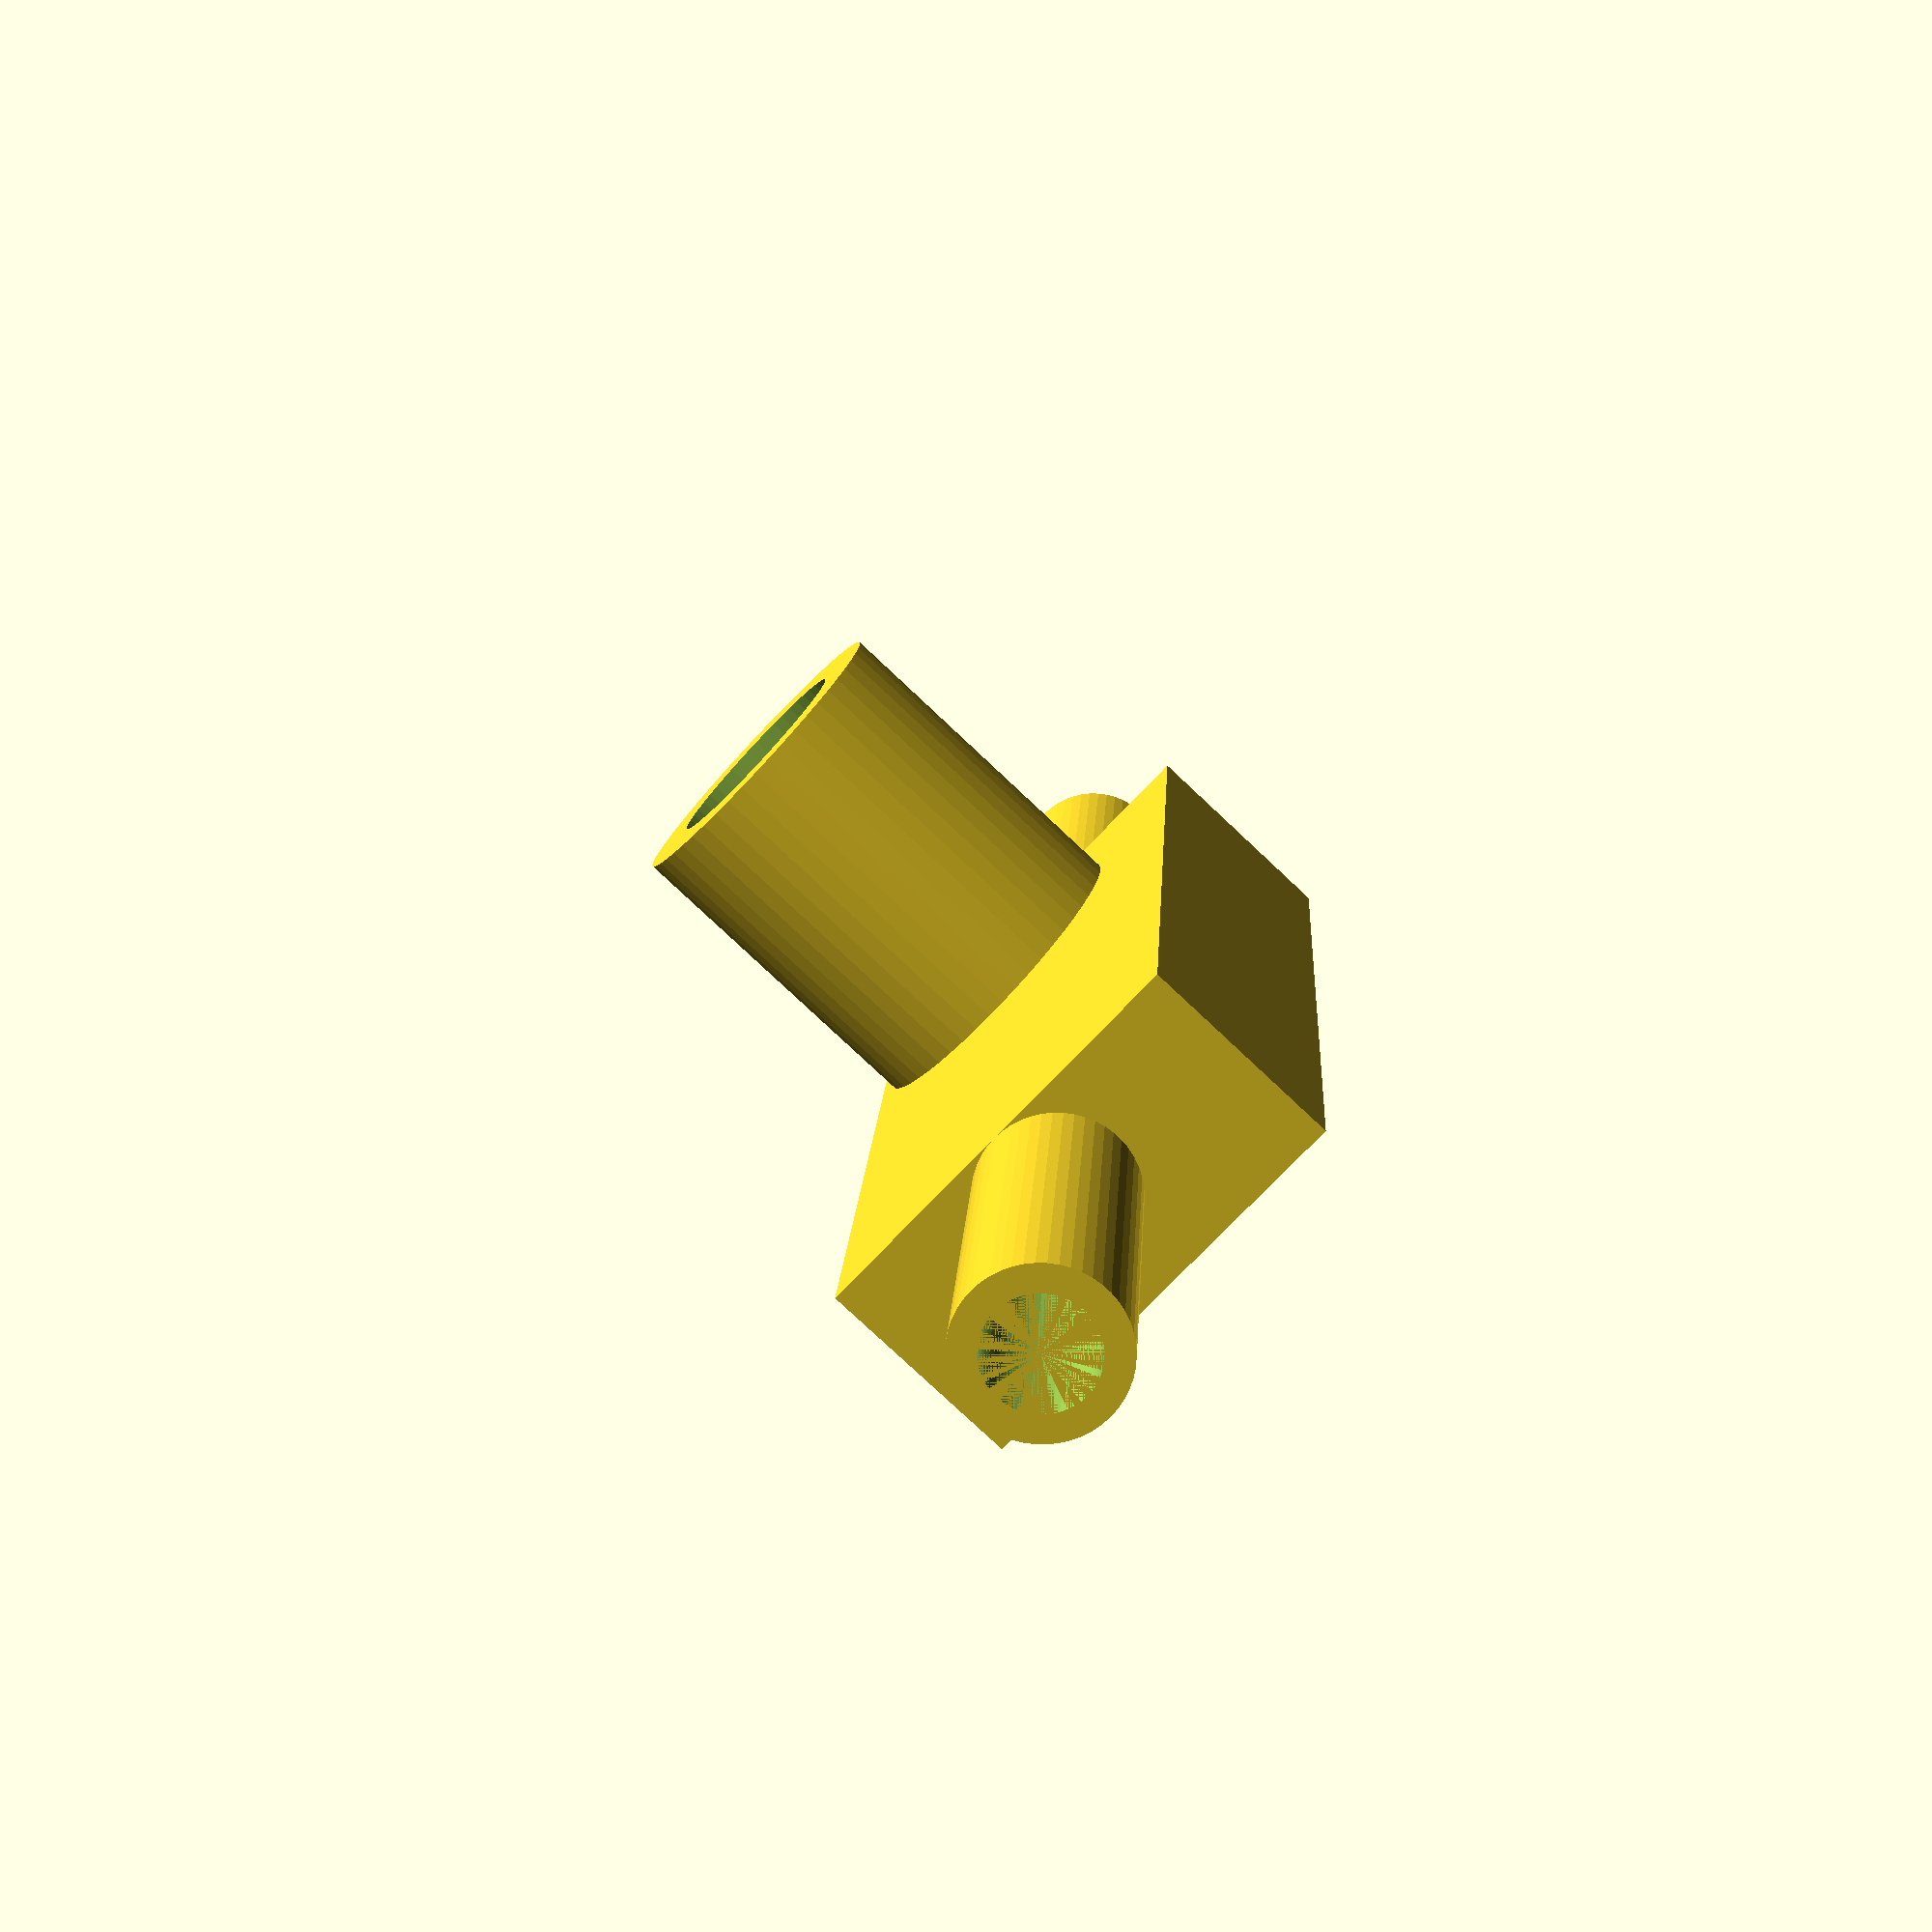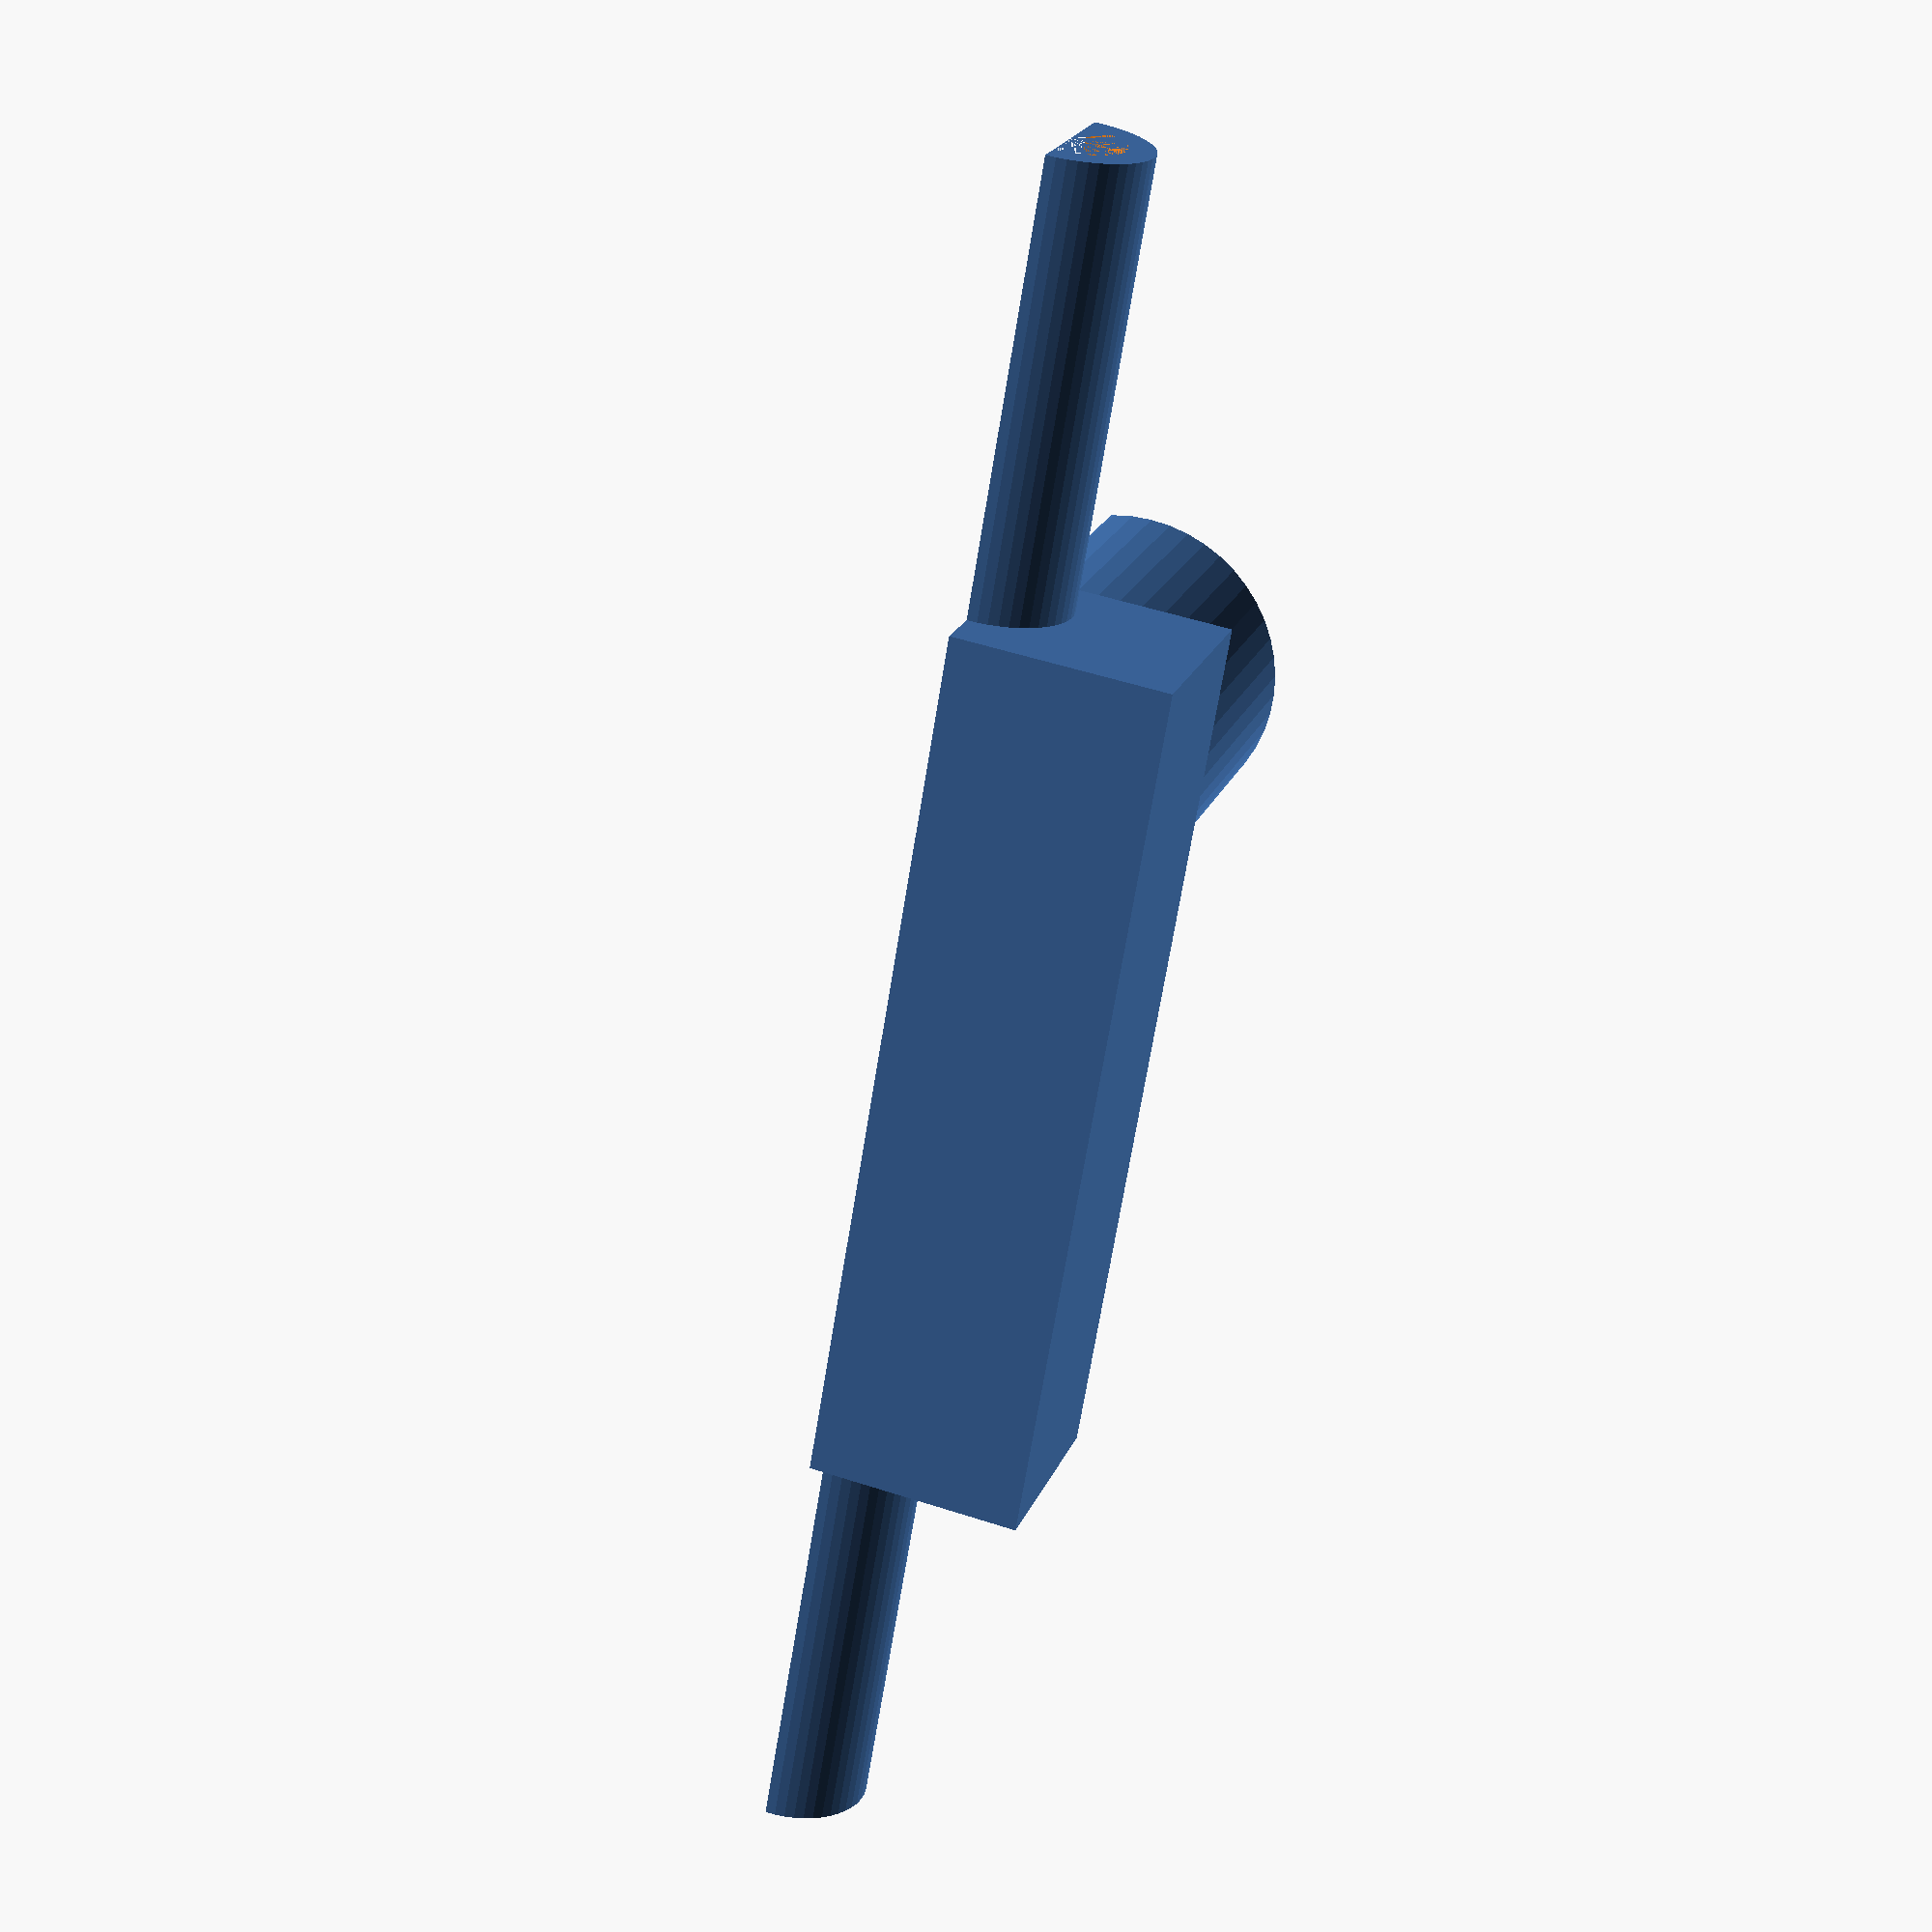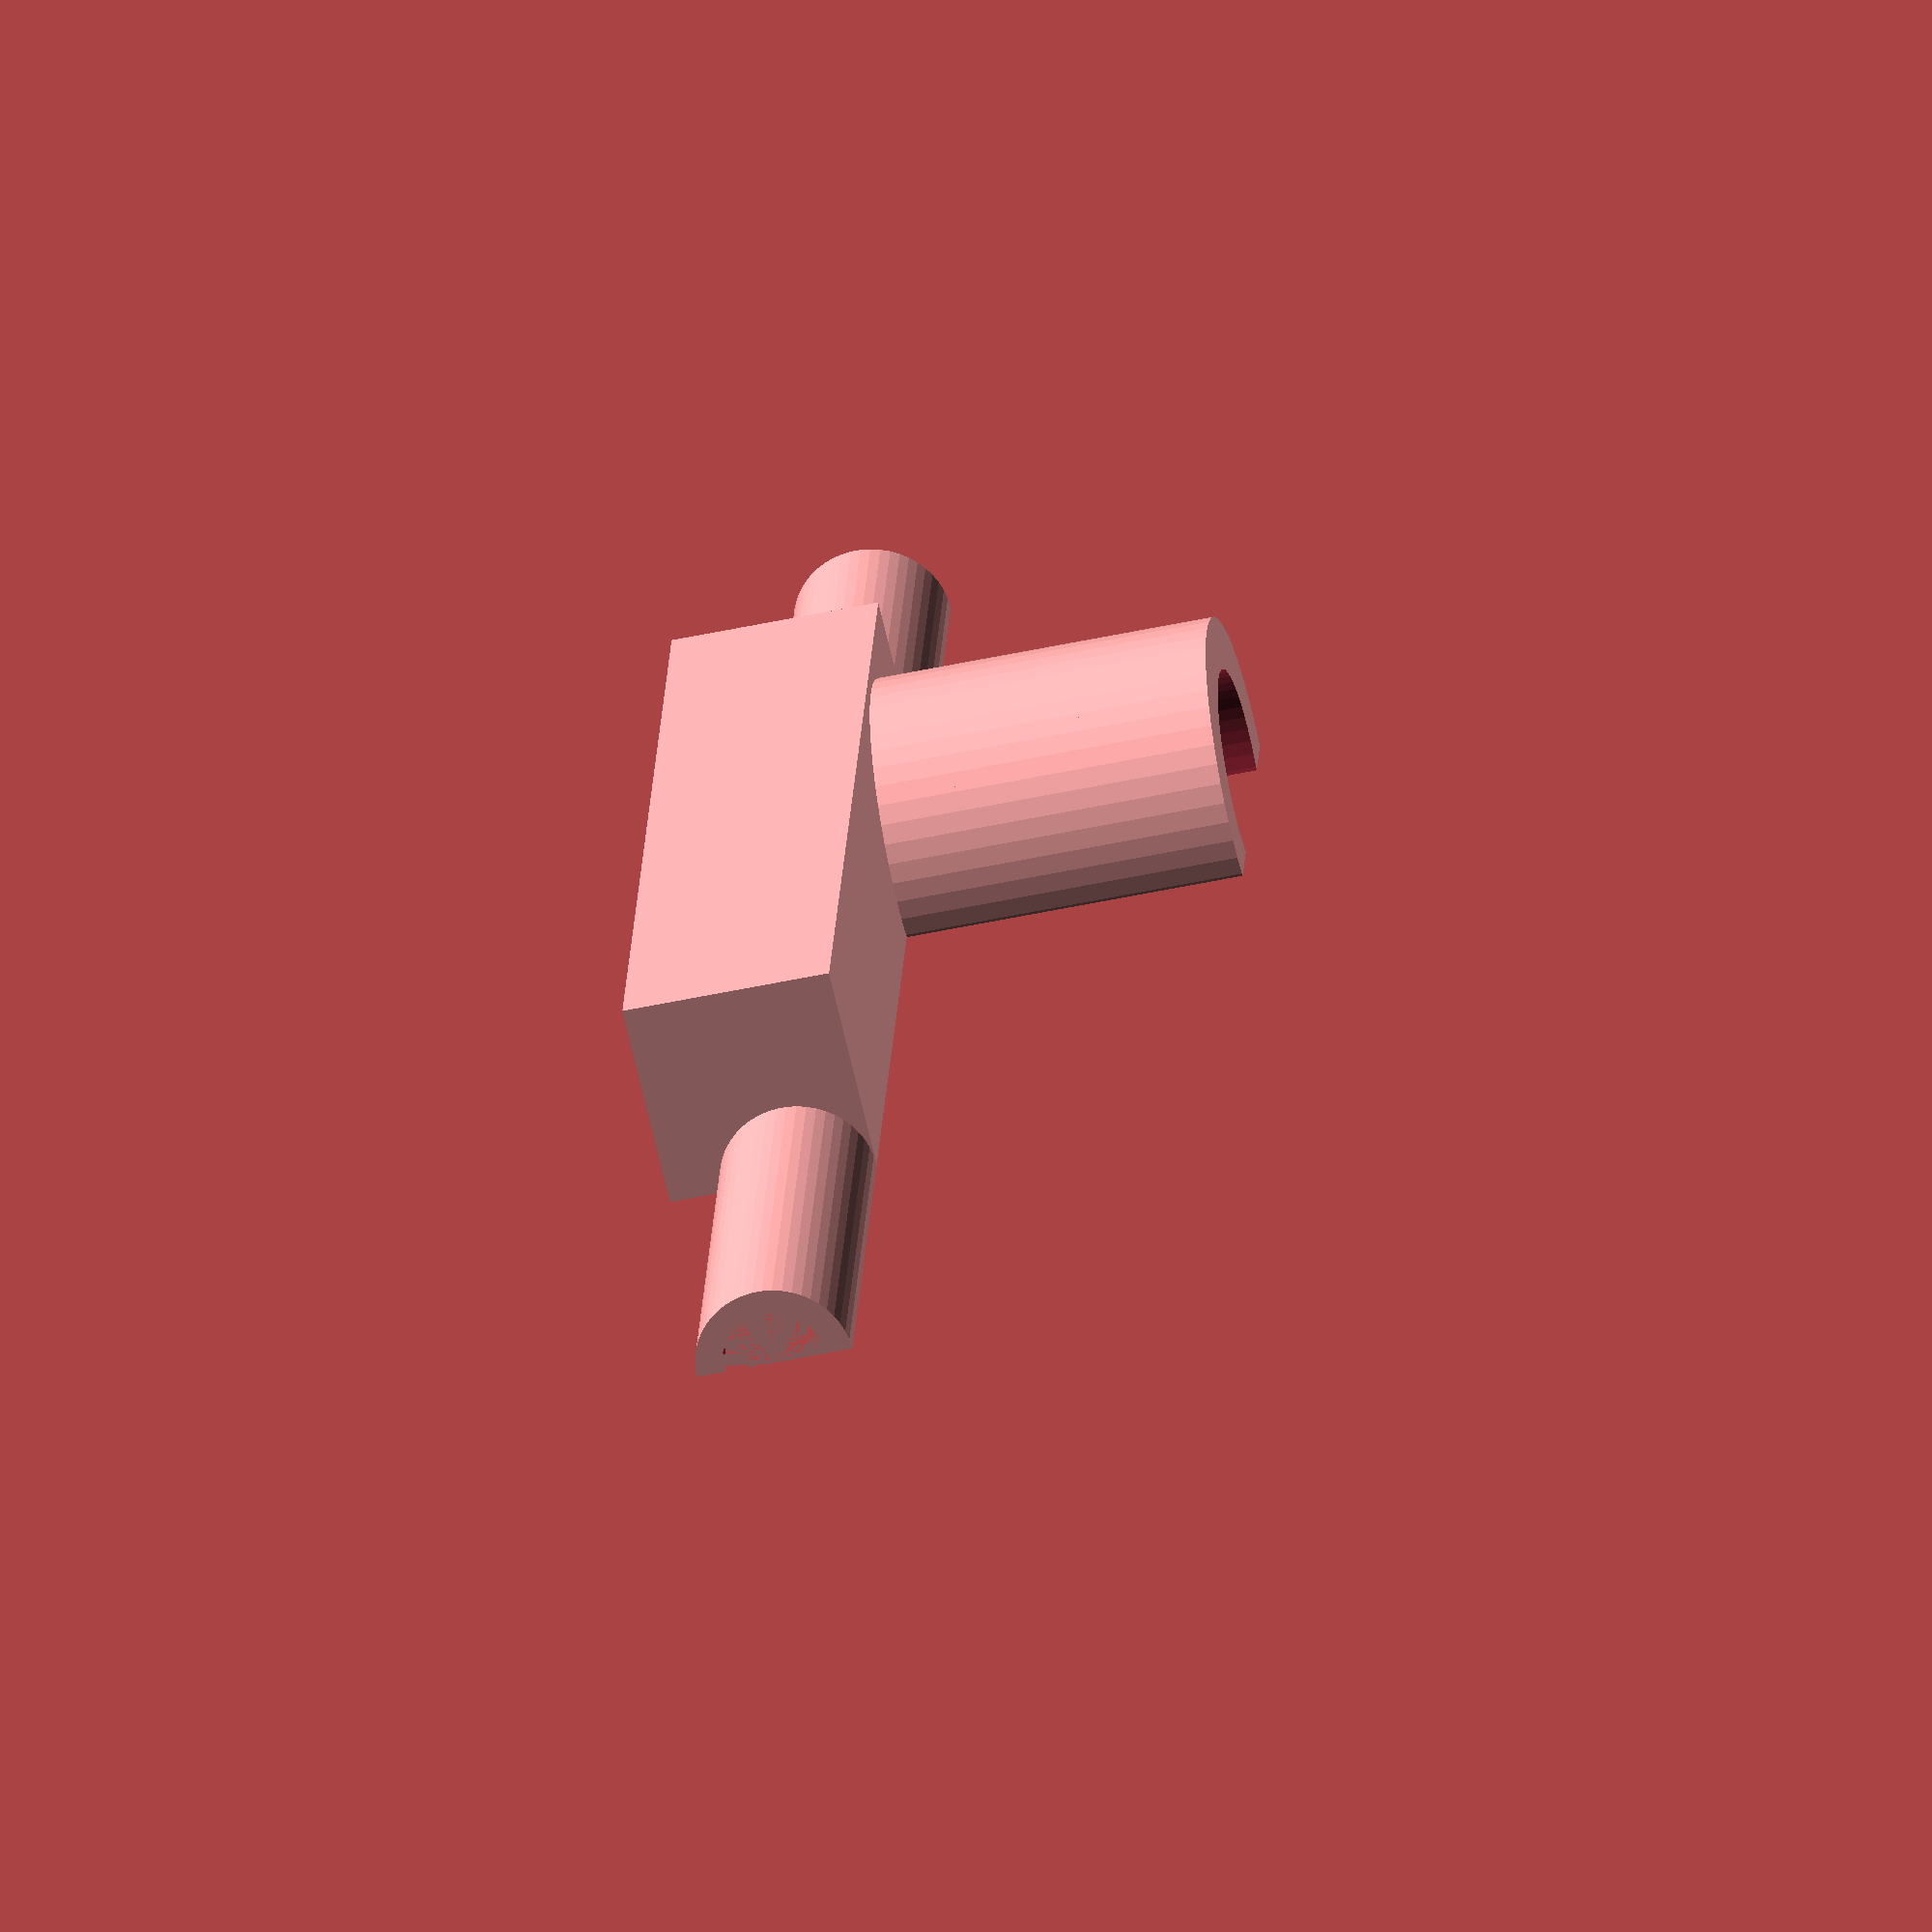
<openscad>
DU=2;
DC=5*DU;
DO=DU;
both=3*DU;
I=27.9*DU;
L=2/3*DC;
Cyl_ht=20*DU;
Cyl_rad=15*DU;
Threaded_ht = Cyl_ht+0.01;
thickness= 5*DU;
washer_ht=5*DU;
washer_rad=7.5*DU;
funnel_ht=20*DU;
Di=DU;
base_x=3*Cyl_rad+I+3*L;
width_y=2.7*Cyl_rad;
height_z= Cyl_ht;
resolution = 50;

module hydrocyclone(outer,base_x,width_y,height_z,inner){

// This is the module for outer structure 
module outer(Cyl_ht,Cyl_rad,Threaded_ht,thickness,washer_ht,washer_rad,funnel_ht,Di){
    translate([-0.5*L-DO,0.6*DC+DO,0]){
difference(){
cylinder(h=Cyl_ht,r1=Cyl_rad,r2=Cyl_rad,center=true,$fn=resolution);
cylinder(h=Threaded_ht, r1=Cyl_rad-thickness,r2=Cyl_rad-thickness, center=true, $fn=resolution);
}
// Draw washer piece
translate([0,0,-0.5*(Cyl_ht+washer_ht)])
difference(){
cylinder(h=washer_ht,r1=Cyl_rad,r2=Cyl_rad,center=true,$fn=resolution);
cylinder(h=washer_ht,r1=washer_rad,r2=washer_rad, center=true, $fn=resolution);
}

//Draw funnel piece
translate([0,0,-0.5*(Cyl_ht+washer_ht)])
difference(){
cylinder(h=funnel_ht,r1=Cyl_rad,r2=Cyl_rad,center=true,$fn=resolution);
cylinder(h=funnel_ht,r1=Di, r2=washer_rad,center=true, $fn=resolution);
}
}
//Draw rectangular base
//base specs
base_x=3*Cyl_rad+I+3*L;
width_y=2.7*Cyl_rad;
height_z= Cyl_ht;
rotate([0,0,180]){
translate([(0.5*base_x)-Cyl_rad, 0,-0.5*(Cyl_ht+washer_ht)-0.5*funnel_ht-0.5*height_z])
cube ([base_x,width_y,height_z],center=true);
}
}







// This is the module for interior structure
module inner(DC,DO,both,I,L){
translate([0,0,-0.5*both]){
cylinder (h=both, r=DO, center=true, $fn=resolution);
}
cylinder(h=I, r1=DO,r2=DC,$fn=resolution);
translate([0,0,I+L/2]){
    // The part for spinning beam head
difference(){
cylinder(h=L,r=DC,center=true,$fn=resolution);
cylinder(h=L*1.1,r=3/5*DC,center=true,$fn=resolution);
}
}
translate([0,0,I+L/2]){
cylinder(h=L*2,r=DO,center=true,$fn=resolution);
}
// The fluid inlet 
translate([0,DC*4/5,I+L-DO]){
rotate([0,-90,0])
    cylinder(h=0.5*Cyl_ht-0.5*DC,r=DO,$fn=resolution);
}
// Parts of upper connections
translate([0,0,I+L]){
cylinder(h=2*L,r1=DO,r2=DC,$fn=resolution);
}
translate([0,0,I+3*L]){
    union(){
    cylinder(h=L,r=DC,$fn=resolution);
    translate([0,0,L]){
    sphere(DC,$fn=resolution);
    }
    }
}
// Parts of bottom connections
translate([0,0,-1*both-2*L]){
cylinder(h=2*L,r1=DC,r2=DO,$fn=resolution);
}
translate([0,0,-1*both-3*L]){
    union(){
    cylinder(h=L,r=DC,$fn=resolution);
    translate([0,0,0]){
    sphere(DC,$fn=10);
    }
    }
}
}



// Cut the interior structure out of the body 
difference(){
    rotate([180,0,180]){
    translate([I+L*1.5,0,DC*10-Cyl_ht])
outer(Cyl_ht,Cyl_rad,Threaded_ht,thickness,washer_ht,washer_rad,funnel_ht,Di);
   translate([-1.5*both-2*L,0,0]){
       rotate([0,-90,0]){
   cylinder(r=1.5*DC,h=DC*13,$fn=resolution);
   }
   }
   translate([I+3.5*L,0,]){
       rotate([0,90,0]){
cylinder(r=1.5*DC,h=DC*10,$fn=resolution);
       }
}
}

rotate([0,-90,0]){

inner(DC,DO,both,I,L);
}
translate([1.5*both+2*L,0,0]){
    rotate([0,90,0]){
cylinder(r=DC,h=DC*13,$fn=resolution);
}
}
translate([-I-3.5*L,0,0]){
    rotate([0,-90,0]){
cylinder(r=DC,h=DC*10,$fn=resolution);
}
}
}
}

difference(){
     hydrocyclone(outer,base_x,width_y,height_z,inner);
translate([-270,-1.35*Cyl_rad+50,-Cyl_ht-70]){
cube([Cyl_ht+funnel_ht,Cyl_ht+funnel_ht,Cyl_ht+funnel_ht+40], center=true);}
rotate([180,0,0]){
translate([-1000,-0,-2700]){
cube(3000);}
}
}

//difference(){
//  hydrocyclone(outer,base_x,width_y,height_z,inner);
//rotate([180,0,0]){
//translate([-1000,-0,-2700]){
//cube(3000);}
//}

// }

//hydrocyclone(outer,base_x,width_y,height_z,inner);
</openscad>
<views>
elev=78.3 azim=85.8 roll=226.7 proj=p view=solid
elev=339.2 azim=99.5 roll=17.6 proj=p view=solid
elev=231.2 azim=255.8 roll=76.8 proj=o view=wireframe
</views>
